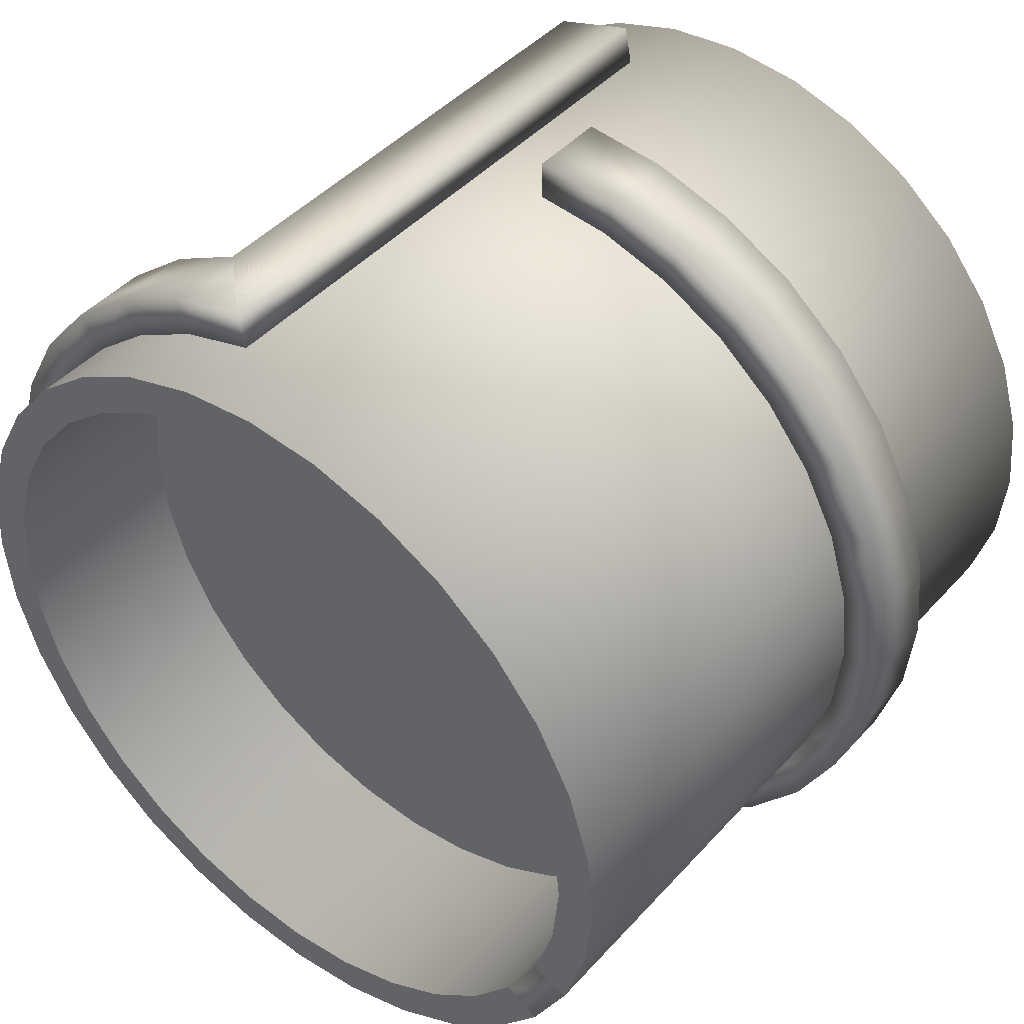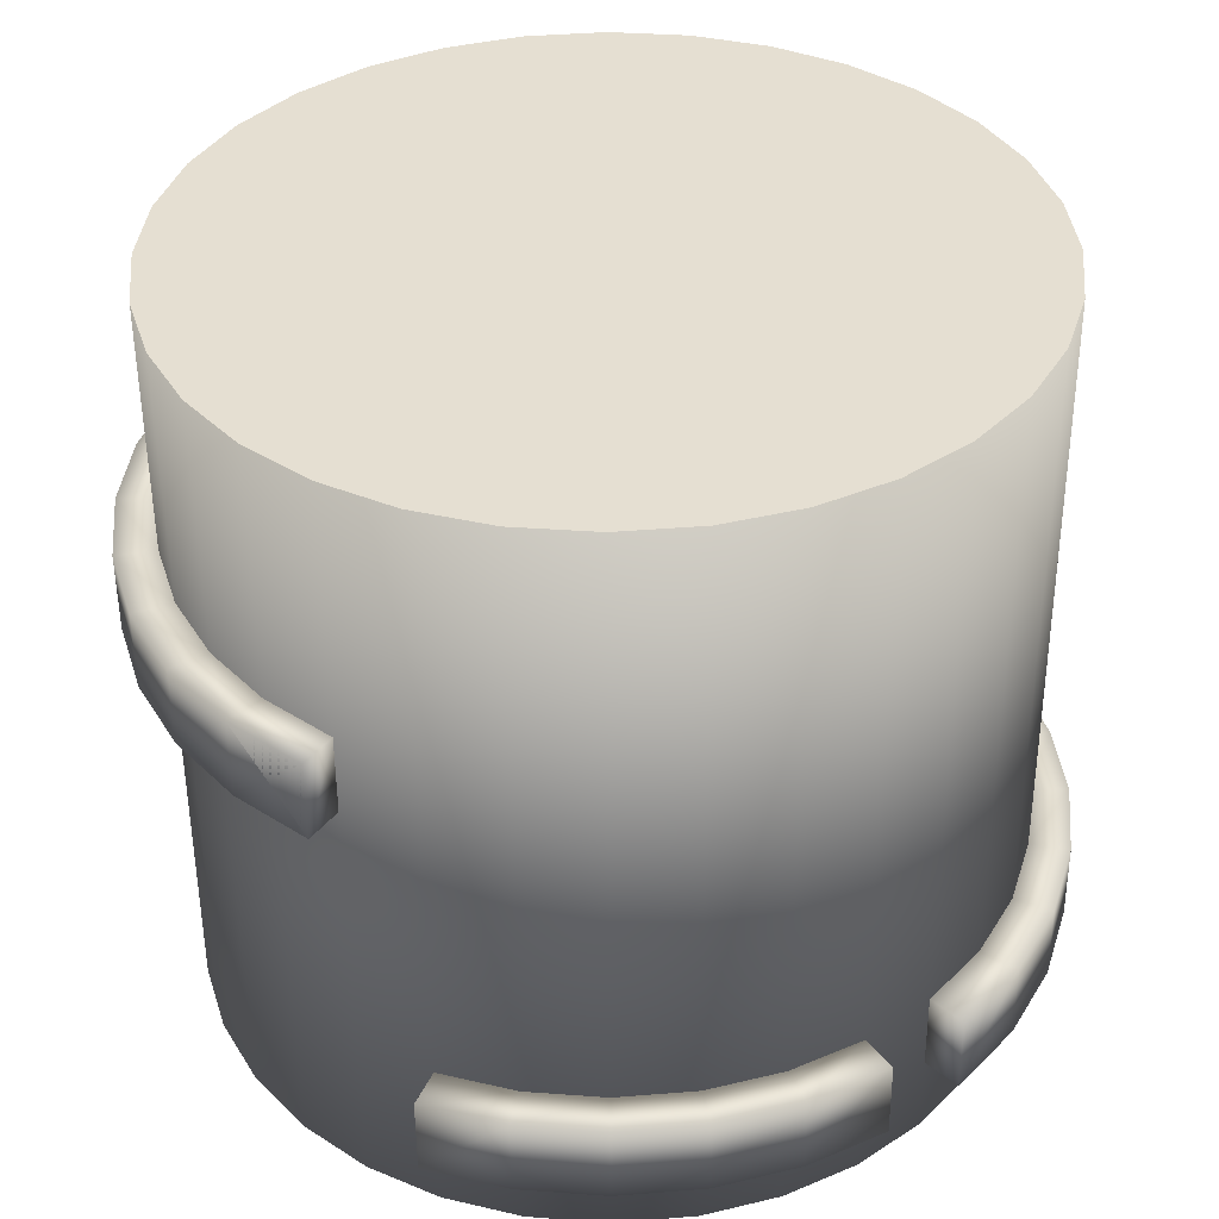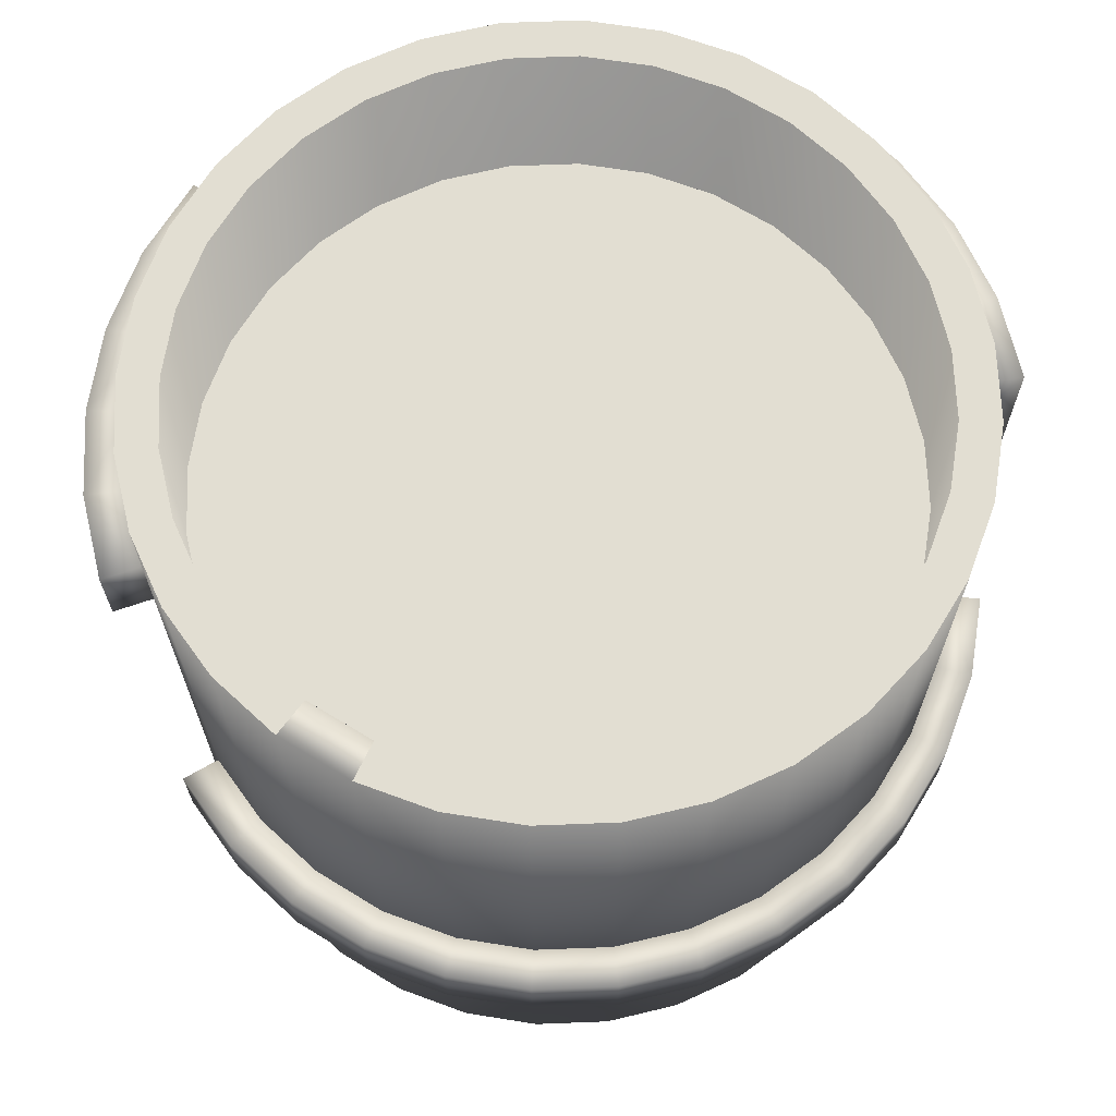
<metadata>
{"format":"obj","ext":"obj","renderer":"f3d","projection":"perspective","resolution":1024,"background":"white","views":[{"elev":44.0,"azim":-141.4,"up":"+Z"},{"elev":-52.4,"azim":0.3,"up":"+Z"},{"elev":67.8,"azim":-86.6,"up":"+Y"}]}
</metadata>
<code>
o can_Circle
v 0 0 -1
v -0.1951 0 -0.9808
v -0.3827 0 -0.9239
v -0.5556 0 -0.8315
v -0.7071 0 -0.7071
v -0.8315 0 -0.5556
v -0.9239 0 -0.3827
v -0.9808 0 -0.1951
v -1 0 0
v -0.9808 0 0.1951
v -0.9239 0 0.3827
v -0.8315 0 0.5556
v -0.7071 0 0.7071
v -0.5556 0 0.8315
v -0.3827 0 0.9239
v -0.1951 0 0.9808
v 0 0 1
v 0.1951 0 0.9808
v 0.3827 0 0.9239
v 0.5556 0 0.8315
v 0.7071 0 0.7071
v 0.8315 0 0.5556
v 0.9239 0 0.3827
v 0.9808 0 0.1951
v 1 0 -0
v 0.9808 0 -0.1951
v 0.9239 0 -0.3827
v 0.8315 0 -0.5556
v 0.7071 0 -0.7071
v 0.5556 0 -0.8315
v 0.3827 0 -0.9239
v 0.1951 0 -0.9808
v -0 0.1 -0.9
v -0.1756 0.1 -0.8827
v -0.3444 0.1 -0.8315
v -0.5 0.1 -0.7483
v -0.6364 0.1 -0.6364
v -0.7483 0.1 -0.5
v -0.8315 0.1 -0.3444
v -0.8827 0.1 -0.1756
v -0.9 0.1 0
v -0.8827 0.1 0.1756
v -0.8315 0.1 0.3444
v -0.7483 0.1 0.5
v -0.6364 0.1 0.6364
v -0.5 0.1 0.7483
v -0.3444 0.1 0.8315
v -0.1756 0.1 0.8827
v 0 0.1 0.9
v 0.1756 0.1 0.8827
v 0.3444 0.1 0.8315
v 0.5 0.1 0.7483
v 0.6364 0.1 0.6364
v 0.7483 0.1 0.5
v 0.8315 0.1 0.3444
v 0.8827 0.1 0.1756
v 0.9 0.1 -0
v 0.8827 0.1 -0.1756
v 0.8315 0.1 -0.3444
v 0.7483 0.1 -0.5
v 0.6364 0.1 -0.6364
v 0.5 0.1 -0.7483
v 0.3444 0.1 -0.8315
v 0.1756 0.1 -0.8827
v -0.1951 1.9 -0.9808
v 0 1.9 -1
v -0.3827 1.9 -0.9239
v -0.5556 1.9 -0.8315
v -0.7071 1.9 -0.7071
v -0.8315 1.9 -0.5556
v -0.9239 1.9 -0.3827
v -0.9808 1.9 -0.1951
v -1 1.9 0
v -0.9808 1.9 0.1951
v -0.9239 1.9 0.3827
v -0.8315 1.9 0.5556
v -0.7071 1.9 0.7071
v -0.5556 1.9 0.8315
v -0.3827 1.9 0.9239
v -0.1951 1.9 0.9808
v 0 1.9 1
v 0.1951 1.9 0.9808
v 0.3827 1.9 0.9239
v 0.5556 1.9 0.8315
v 0.7071 1.9 0.7071
v 0.8315 1.9 0.5556
v 0.9239 1.9 0.3827
v 0.9808 1.9 0.1951
v 1 1.9 -0
v 0.9808 1.9 -0.1951
v 0.9239 1.9 -0.3827
v 0.8315 1.9 -0.5556
v 0.7071 1.9 -0.7071
v 0.5556 1.9 -0.8315
v 0.3827 1.9 -0.9239
v 0.1951 1.9 -0.9808
v -0.1756 1.9 -0.8827
v -0 1.9 -0.9
v -0.3444 1.9 -0.8315
v -0.5 1.9 -0.7483
v -0.6364 1.9 -0.6364
v -0.7483 1.9 -0.5
v -0.8315 1.9 -0.3444
v -0.8827 1.9 -0.1756
v -0.9 1.9 0
v -0.8827 1.9 0.1756
v -0.8315 1.9 0.3444
v -0.7483 1.9 0.5
v -0.6364 1.9 0.6364
v -0.5 1.9 0.7483
v -0.3444 1.9 0.8315
v -0.1756 1.9 0.8827
v 0 1.9 0.9
v 0.1756 1.9 0.8827
v 0.3444 1.9 0.8315
v 0.5 1.9 0.7483
v 0.6364 1.9 0.6364
v 0.7483 1.9 0.5
v 0.8315 1.9 0.3444
v 0.8827 1.9 0.1756
v 0.9 1.9 -0
v 0.8827 1.9 -0.1756
v 0.8315 1.9 -0.3444
v 0.7483 1.9 -0.5
v 0.6364 1.9 -0.6364
v 0.5 1.9 -0.7483
v 0.3444 1.9 -0.8315
v 0.1756 1.9 -0.8827
f 24 16 8
f 88 120 119
f 8 7 6
f 6 5 8
f 5 4 8
f 4 3 32
f 3 2 32
f 2 1 32
f 32 31 28
f 31 30 28
f 30 29 28
f 28 27 26
f 26 25 24
f 24 23 22
f 22 21 20
f 20 19 18
f 18 17 16
f 16 15 14
f 14 13 16
f 13 12 16
f 12 11 10
f 10 9 8
f 28 26 24
f 24 22 20
f 20 18 24
f 18 16 24
f 12 10 8
f 8 4 24
f 4 32 24
f 32 28 24
f 16 12 8
f 65 67 99
f 67 68 100
f 68 69 100
f 69 70 101
f 100 69 101
f 70 102 101
f 67 100 99
f 96 66 98
f 66 65 98
f 94 95 126
f 95 96 127
f 126 95 127
f 92 93 125
f 93 94 126
f 90 91 122
f 91 92 123
f 122 91 123
f 88 89 121
f 89 90 122
f 86 87 118
f 87 88 119
f 118 87 119
f 84 85 117
f 85 86 118
f 82 83 114
f 83 84 115
f 114 83 115
f 80 81 113
f 81 82 114
f 78 79 110
f 79 80 111
f 110 79 111
f 76 77 109
f 77 78 110
f 74 75 106
f 75 76 107
f 106 75 107
f 72 73 105
f 73 74 106
f 103 71 72
f 104 103 72
f 73 106 105
f 77 110 109
f 81 114 113
f 85 118 117
f 89 122 121
f 93 126 125
f 105 104 72
f 65 99 97
f 65 97 98
f 96 98 128
f 108 107 76
f 109 108 76
f 96 128 127
f 112 111 80
f 92 125 124
f 92 124 123
f 113 112 80
f 88 121 120
f 116 115 84
f 117 116 84
f 85 20 21
f 117 54 53
f 118 55 54
f 122 59 58
f 99 36 35
f 127 64 63
f 93 28 29
f 74 9 10
f 80 15 16
f 90 25 26
f 83 18 19
f 121 58 57
f 73 8 9
f 75 10 11
f 91 26 27
f 69 4 5
f 67 2 3
f 100 37 36
f 70 5 6
f 66 32 1
f 34 38 54
f 77 12 13
f 119 56 55
f 76 11 12
f 120 57 56
f 104 41 40
f 124 61 60
f 112 49 48
f 72 7 8
f 114 51 50
f 115 52 51
f 65 1 2
f 116 53 52
f 68 3 4
f 94 29 30
f 84 19 20
f 110 47 46
f 128 33 64
f 78 13 14
f 126 63 62
f 111 48 47
f 97 35 34
f 95 30 31
f 87 22 23
f 81 16 17
f 98 34 33
f 92 27 28
f 109 46 45
f 102 39 38
f 82 17 18
f 103 40 39
f 86 21 22
f 108 45 44
f 71 6 7
f 107 44 43
f 106 43 42
f 105 42 41
f 71 102 70
f 89 24 25
f 101 38 37
f 79 14 15
f 96 31 32
f 113 50 49
f 123 60 59
f 88 23 24
f 125 62 61
f 85 84 20
f 117 118 54
f 118 119 55
f 122 123 59
f 99 100 36
f 127 128 64
f 93 92 28
f 74 73 9
f 80 79 15
f 90 89 25
f 83 82 18
f 121 122 58
f 73 72 8
f 75 74 10
f 91 90 26
f 69 68 4
f 67 65 2
f 100 101 37
f 70 69 5
f 66 96 32
f 38 39 42
f 39 40 42
f 40 41 42
f 42 43 44
f 44 45 42
f 45 46 42
f 46 47 50
f 47 48 50
f 48 49 50
f 50 51 52
f 52 53 54
f 54 55 56
f 56 57 58
f 58 59 62
f 59 60 62
f 60 61 62
f 62 63 64
f 64 33 34
f 34 35 36
f 36 37 34
f 37 38 34
f 50 52 46
f 52 54 46
f 54 56 58
f 62 64 34
f 38 42 54
f 42 46 54
f 54 58 62
f 62 34 54
f 77 76 12
f 119 120 56
f 76 75 11
f 120 121 57
f 104 105 41
f 124 125 61
f 112 113 49
f 72 71 7
f 114 115 51
f 115 116 52
f 65 66 1
f 116 117 53
f 68 67 3
f 94 93 29
f 84 83 19
f 110 111 47
f 128 98 33
f 78 77 13
f 126 127 63
f 111 112 48
f 97 99 35
f 95 94 30
f 87 86 22
f 81 80 16
f 98 97 34
f 92 91 27
f 109 110 46
f 102 103 39
f 82 81 17
f 103 104 40
f 86 85 21
f 108 109 45
f 71 70 6
f 107 108 44
f 106 107 43
f 105 106 42
f 71 103 102
f 89 88 24
f 101 102 38
f 79 78 14
f 96 95 31
f 113 114 50
f 123 124 60
f 88 87 23
f 125 126 62
o paint_Circle.001
v 0 0.1 -0.9
v -0.1756 0.1 -0.8827
v -0.3444 0.1 -0.8315
v -0.5 0.1 -0.7483
v -0.6364 0.1 -0.6364
v -0.7483 0.1 -0.5
v -0.8315 0.1 -0.3444
v -0.8827 0.1 -0.1756
v -0.9 0.1 0
v -0.8827 0.1 0.1756
v -0.8315 0.1 0.3444
v -0.7483 0.1 0.5
v -0.6364 0.1 0.6364
v -0.5 0.1 0.7483
v -0.3444 0.1 0.8315
v -0.1756 0.1 0.8827
v 0 0.1 0.9
v 0.1756 0.1 0.8827
v 0.3444 0.1 0.8315
v 0.5 0.1 0.7483
v 0.6364 0.1 0.6364
v 0.7483 0.1 0.5
v 0.8315 0.1 0.3444
v 0.8827 0.1 0.1756
v 0.9 0.1 -0
v 0.8827 0.1 -0.1756
v 0.8315 0.1 -0.3444
v 0.7483 0.1 -0.5
v 0.6364 0.1 -0.6364
v 0.5 0.1 -0.7483
v 0.3444 0.1 -0.8315
v 0.1756 0.1 -0.8827
v -0.1756 1.4 -0.8827
v 0 1.4 -0.9
v -0.3444 1.4 -0.8315
v -0.5 1.4 -0.7483
v -0.6364 1.4 -0.6364
v -0.7483 1.4 -0.5
v -0.8315 1.4 -0.3444
v -0.8827 1.4 -0.1756
v -0.9 1.4 0
v -0.8827 1.4 0.1756
v -0.8315 1.4 0.3444
v -0.7483 1.4 0.5
v -0.6364 1.4 0.6364
v -0.5 1.4 0.7483
v -0.3444 1.4 0.8315
v -0.1756 1.4 0.8827
v 0 1.4 0.9
v 0.1756 1.4 0.8827
v 0.3444 1.4 0.8315
v 0.5 1.4 0.7483
v 0.6364 1.4 0.6364
v 0.7483 1.4 0.5
v 0.8315 1.4 0.3444
v 0.8827 1.4 0.1756
v 0.9 1.4 -0
v 0.8827 1.4 -0.1756
v 0.8315 1.4 -0.3444
v 0.7483 1.4 -0.5
v 0.6364 1.4 -0.6364
v 0.5 1.4 -0.7483
v 0.3444 1.4 -0.8315
v 0.1756 1.4 -0.8827
f 131 155 147
f 189 162 177
f 149 180 148
f 136 167 135
f 150 181 149
f 137 168 136
f 151 182 150
f 138 169 137
f 152 183 151
f 139 170 138
f 153 184 152
f 140 171 139
f 154 185 153
f 141 172 140
f 155 186 154
f 142 173 141
f 156 187 155
f 143 174 142
f 130 162 129
f 157 188 156
f 144 175 143
f 131 161 130
f 158 189 157
f 145 176 144
f 132 163 131
f 159 190 158
f 146 177 145
f 133 164 132
f 160 191 159
f 147 178 146
f 134 165 133
f 129 192 160
f 148 179 147
f 135 166 134
f 131 130 159
f 130 129 159
f 129 160 159
f 159 158 155
f 158 157 155
f 157 156 155
f 155 154 153
f 153 152 155
f 152 151 155
f 151 150 147
f 150 149 147
f 149 148 147
f 147 146 145
f 145 144 143
f 143 142 141
f 141 140 139
f 139 138 135
f 138 137 135
f 137 136 135
f 135 134 133
f 133 132 131
f 147 145 143
f 143 141 139
f 135 133 139
f 133 131 139
f 131 159 155
f 155 151 147
f 147 143 131
f 143 139 131
f 162 161 165
f 161 163 165
f 163 164 165
f 165 166 167
f 167 168 165
f 168 169 165
f 169 170 173
f 170 171 173
f 171 172 173
f 173 174 175
f 175 176 177
f 177 178 179
f 179 180 177
f 180 181 177
f 181 182 185
f 182 183 185
f 183 184 185
f 185 186 187
f 187 188 185
f 188 189 185
f 189 190 162
f 190 191 162
f 191 192 162
f 173 175 177
f 162 165 169
f 169 173 162
f 173 177 162
f 177 181 185
f 185 189 177
f 149 181 180
f 136 168 167
f 150 182 181
f 137 169 168
f 151 183 182
f 138 170 169
f 152 184 183
f 139 171 170
f 153 185 184
f 140 172 171
f 154 186 185
f 141 173 172
f 155 187 186
f 142 174 173
f 156 188 187
f 143 175 174
f 130 161 162
f 157 189 188
f 144 176 175
f 131 163 161
f 158 190 189
f 145 177 176
f 132 164 163
f 159 191 190
f 146 178 177
f 133 165 164
f 160 192 191
f 147 179 178
f 134 166 165
f 129 162 192
f 148 180 179
f 135 167 166
o Neon_Circle.002
v 0 1.5 -1
v -0.1951 1.5 -0.9808
v -0.3827 1.5 -0.9239
v -0.5556 0.6319 -0.8315
v -0.7071 0.6319 -0.7071
v -0.8315 0.6319 -0.5556
v -0.9239 0.6319 -0.3827
v -0.9808 0.6319 -0.1951
v -1 0.6319 0
v -0.9808 0.6319 0.1951
v -0.9239 0.6319 0.3827
v -0.8315 0.6319 0.5556
v -0.7071 0.6319 0.7071
v -0.5556 0.6319 0.8315
v -0.3827 0.6319 0.9239
v -0.1951 0.6319 0.9808
v 0 0.6319 1
v 0.1951 1.5 0.9808
v 0.3827 1.5 0.9239
v 0.5556 1.5 0.8315
v 0.7071 1.5 0.7071
v 0.8315 1.5 0.5556
v 0.9239 1.5 0.3827
v 0.9808 1.5 0.1951
v 1 1.5 -0
v 0.9808 1.5 -0.1951
v 0.9239 1.5 -0.3827
v 0.8315 1.5 -0.5556
v 0.7071 1.5 -0.7071
v 0.5556 1.5 -0.8315
v 0.3827 1.5 -0.9239
v 0.1951 1.5 -0.9808
v 0 1.5 -1.1
v -0.2146 1.5 -1.079
v -0.421 1.5 -1.016
v -0.6111 0.6319 -0.9146
v -0.7778 0.6319 -0.7778
v -0.9146 0.6319 -0.6111
v -1.016 0.6319 -0.421
v -1.079 0.6319 -0.2146
v -1.1 0.6319 0
v -1.079 0.6319 0.2146
v -1.016 0.6319 0.421
v -0.9146 0.6319 0.6111
v -0.7778 0.6319 0.7778
v -0.6111 0.6319 0.9146
v -0.421 0.6319 1.016
v -0.2146 0.6319 1.079
v 0 0.6319 1.1
v 0.2146 1.5 1.079
v 0.421 1.5 1.016
v 0.6111 1.5 0.9146
v 0.7778 1.5 0.7778
v 0.9146 1.5 0.6111
v 1.016 1.5 0.421
v 1.079 1.5 0.2146
v 1.1 1.5 -0
v 1.079 1.5 -0.2146
v 1.016 1.5 -0.421
v 0.9146 1.5 -0.6111
v 0.7778 1.5 -0.7778
v 0.6111 1.5 -0.9146
v 0.421 1.5 -1.016
v 0.2146 1.5 -1.079
v -0.1951 1.7 -0.9808
v 0 1.7 -1
v -0.3827 1.7 -0.9239
v -0.5556 0.8319 -0.8315
v -0.7071 0.8319 -0.7071
v -0.8315 0.8319 -0.5556
v -0.9239 0.8319 -0.3827
v -0.9808 0.8319 -0.1951
v -1 0.8319 0
v -0.9808 0.8319 0.1951
v -0.9239 0.8319 0.3827
v -0.8315 0.8319 0.5556
v -0.7071 0.8319 0.7071
v -0.5556 0.8319 0.8315
v -0.3827 0.8319 0.9239
v -0.1951 0.8319 0.9808
v 0 0.8319 1
v 0.1951 1.7 0.9808
v 0.3827 1.7 0.9239
v 0.5556 1.7 0.8315
v 0.7071 1.7 0.7071
v 0.8315 1.7 0.5556
v 0.9239 1.7 0.3827
v 0.9808 1.7 0.1951
v 1 1.7 -0
v 0.9808 1.7 -0.1951
v 0.9239 1.7 -0.3827
v 0.8315 1.7 -0.5556
v 0.7071 1.7 -0.7071
v 0.5556 1.7 -0.8315
v 0.3827 1.7 -0.9239
v 0.1951 1.7 -0.9808
v -0.2146 1.7 -1.079
v 0 1.7 -1.1
v -0.421 1.7 -1.016
v -0.6111 0.8319 -0.9146
v -0.7778 0.8319 -0.7778
v -0.9146 0.8319 -0.6111
v -1.016 0.8319 -0.421
v -1.079 0.8319 -0.2146
v -1.1 0.8319 0
v -1.079 0.8319 0.2146
v -1.016 0.8319 0.421
v -0.9146 0.8319 0.6111
v -0.7778 0.8319 0.7778
v -0.6111 0.8319 0.9146
v -0.421 0.8319 1.016
v -0.2146 0.8319 1.079
v 0 0.8319 1.1
v 0.2146 1.7 1.079
v 0.421 1.7 1.016
v 0.6111 1.7 0.9146
v 0.7778 1.7 0.7778
v 0.9146 1.7 0.6111
v 1.016 1.7 0.421
v 1.079 1.7 0.2146
v 1.1 1.7 -0
v 1.079 1.7 -0.2146
v 1.016 1.7 -0.421
v 0.9146 1.7 -0.6111
v 0.7778 1.7 -0.7778
v 0.6111 1.7 -0.9146
v 0.421 1.7 -1.016
v 0.2146 1.7 -1.079
v 0.3827 0.2 0.9239
v 0.1951 0.2 0.9808
v 0.421 0.2 1.016
v 0.2146 0.2 1.079
f 233 201 202
f 322 242 210
f 216 217 248
f 211 321 322
f 300 268 267
f 255 223 224
f 289 257 258
f 312 280 279
f 304 239 240
f 277 214 213
f 305 240 241
f 278 215 214
f 279 216 215
f 307 242 243
f 280 217 216
f 308 243 244
f 281 218 217
f 309 244 245
f 282 219 218
f 310 245 246
f 283 220 219
f 258 194 193
f 311 246 247
f 284 221 220
f 257 195 194
f 312 247 248
f 313 248 249
f 286 223 222
f 260 197 196
f 314 249 250
f 287 224 223
f 261 198 197
f 315 250 251
f 288 193 224
f 262 199 198
f 316 251 252
f 289 225 226
f 263 200 199
f 317 252 253
f 291 226 227
f 264 201 200
f 265 202 201
f 319 254 255
f 293 228 229
f 266 203 202
f 320 255 256
f 294 229 230
f 267 204 203
f 290 256 225
f 295 230 231
f 268 205 204
f 296 231 232
f 269 206 205
f 297 232 233
f 270 207 206
f 298 233 234
f 271 208 207
f 299 234 235
f 272 209 208
f 300 235 236
f 301 236 237
f 302 237 238
f 275 212 211
f 303 238 239
f 276 213 212
f 322 323 324
f 323 211 243
f 324 243 242
f 221 317 253
f 318 222 254
f 292 196 228
f 209 305 241
f 195 291 227
f 306 210 242
f 230 229 198
f 229 228 197
f 198 229 197
f 228 196 197
f 231 230 198
f 233 232 200
f 232 231 199
f 235 234 203
f 234 233 202
f 203 234 202
f 237 236 204
f 236 235 203
f 239 238 207
f 238 237 206
f 207 238 206
f 241 240 208
f 240 239 207
f 208 209 241
f 207 208 240
f 236 203 204
f 231 198 199
f 232 199 200
f 205 206 237
f 204 205 237
f 233 200 201
f 322 324 242
f 245 244 213
f 244 243 212
f 213 244 212
f 243 211 212
f 246 245 213
f 248 247 215
f 247 246 214
f 250 249 218
f 249 248 217
f 218 249 217
f 252 251 219
f 251 250 218
f 221 253 220
f 253 252 220
f 251 218 219
f 246 213 214
f 219 220 252
f 247 214 215
f 248 215 216
f 322 210 211
f 210 274 211
f 274 275 211
f 261 260 292
f 292 293 261
f 293 294 262
f 294 295 262
f 295 296 263
f 262 295 263
f 296 297 265
f 297 298 266
f 298 299 266
f 299 300 267
f 266 299 267
f 300 301 269
f 301 302 270
f 302 303 270
f 303 304 271
f 270 303 271
f 304 305 273
f 304 273 272
f 301 270 269
f 297 266 265
f 293 262 261
f 304 272 271
f 264 263 296
f 265 264 296
f 300 269 268
f 227 226 194
f 226 225 193
f 225 256 193
f 256 255 224
f 193 256 224
f 255 254 222
f 255 222 223
f 226 193 194
f 194 195 227
f 287 286 318
f 318 319 287
f 319 320 288
f 320 290 288
f 290 289 258
f 288 290 258
f 289 291 259
f 289 259 257
f 319 288 287
f 275 274 306
f 306 307 275
f 307 308 275
f 308 309 277
f 309 310 278
f 310 311 278
f 311 312 279
f 278 311 279
f 312 313 281
f 313 314 282
f 314 315 282
f 315 316 283
f 282 315 283
f 316 317 285
f 316 285 284
f 313 282 281
f 309 278 277
f 276 275 308
f 316 284 283
f 277 276 308
f 312 281 280
f 304 303 239
f 277 278 214
f 305 304 240
f 278 279 215
f 279 280 216
f 307 306 242
f 280 281 217
f 308 307 243
f 281 282 218
f 309 308 244
f 282 283 219
f 310 309 245
f 283 284 220
f 258 257 194
f 311 310 246
f 284 285 221
f 257 259 195
f 312 311 247
f 313 312 248
f 286 287 223
f 260 261 197
f 314 313 249
f 287 288 224
f 261 262 198
f 315 314 250
f 288 258 193
f 262 263 199
f 316 315 251
f 289 290 225
f 263 264 200
f 317 316 252
f 291 289 226
f 264 265 201
f 265 266 202
f 319 318 254
f 293 292 228
f 266 267 203
f 320 319 255
f 294 293 229
f 267 268 204
f 290 320 256
f 295 294 230
f 268 269 205
f 296 295 231
f 269 270 206
f 297 296 232
f 270 271 207
f 298 297 233
f 271 272 208
f 299 298 234
f 272 273 209
f 300 299 235
f 301 300 236
f 302 301 237
f 275 276 212
f 303 302 238
f 276 277 213
f 322 321 323
f 323 321 211
f 324 323 243
f 221 285 317
f 318 286 222
f 228 229 292
f 292 260 196
f 209 273 305
f 195 259 291
f 242 243 306
f 306 274 210

</code>
